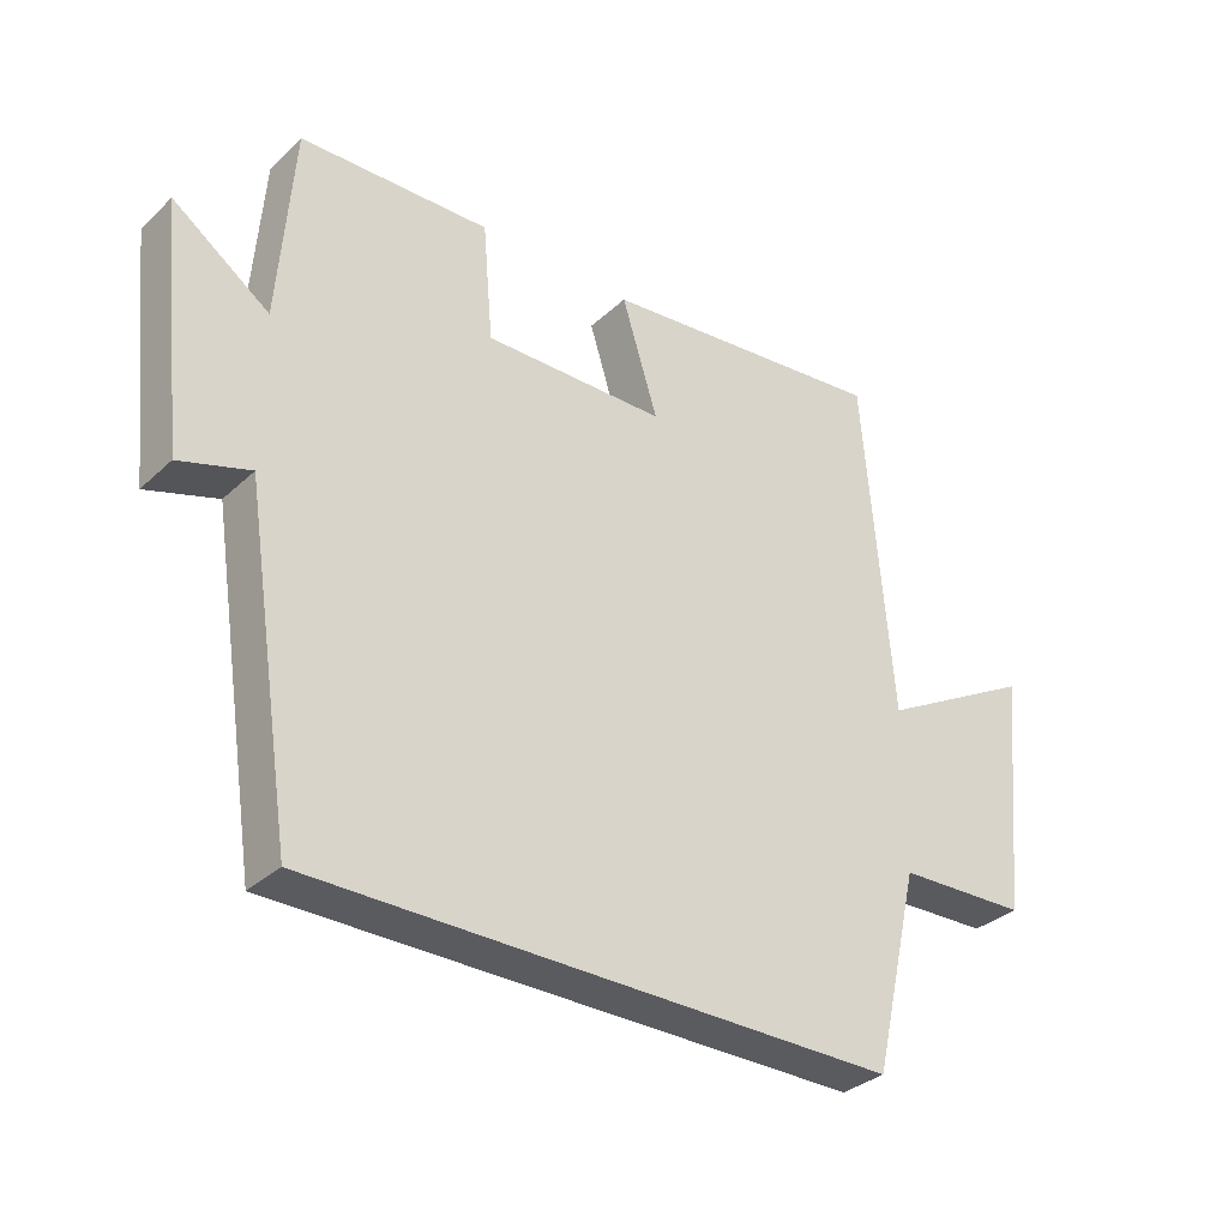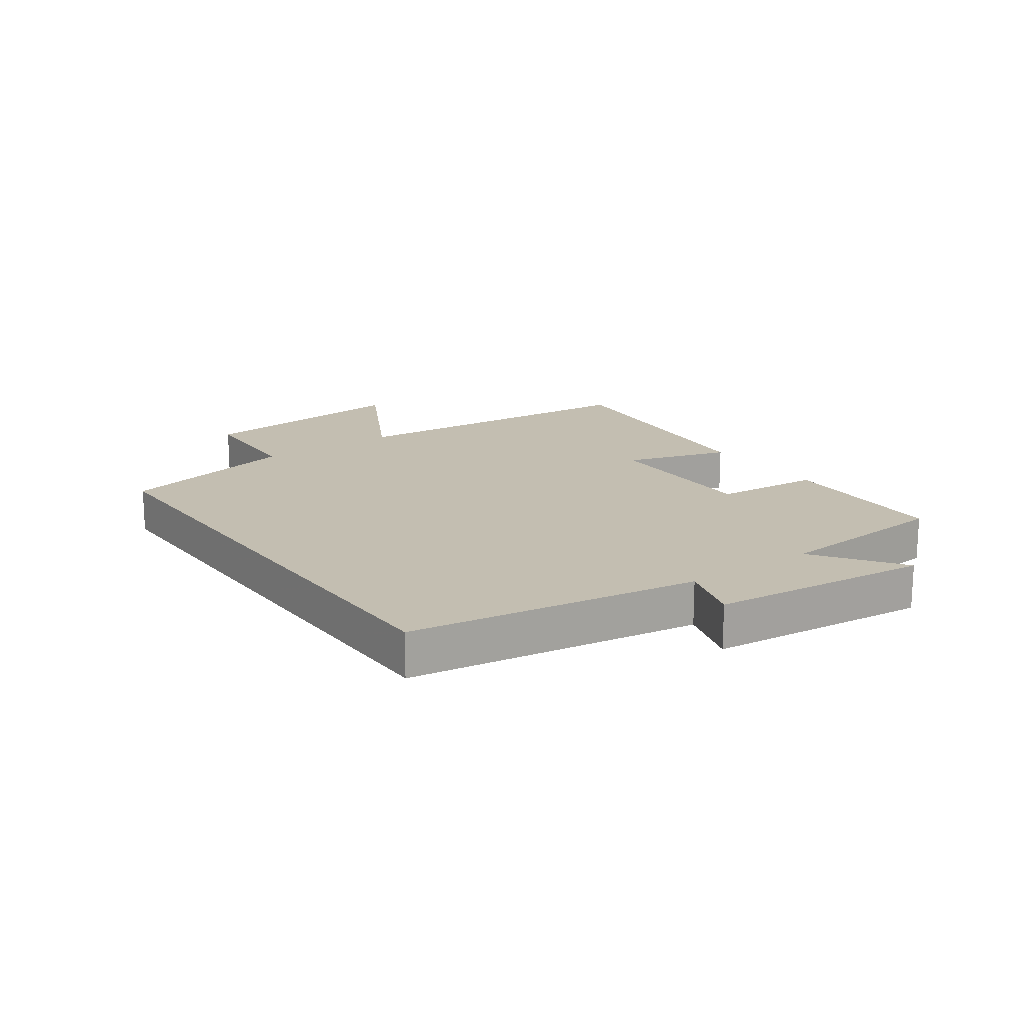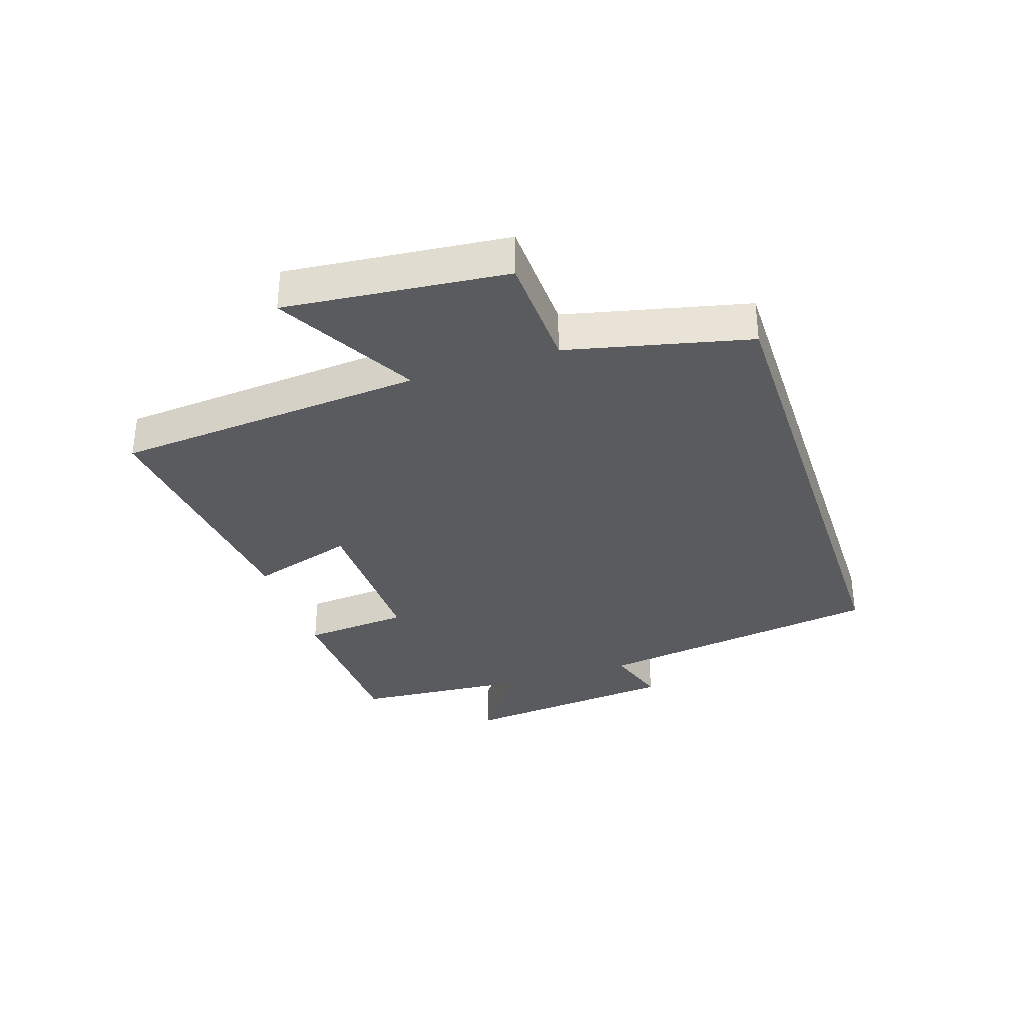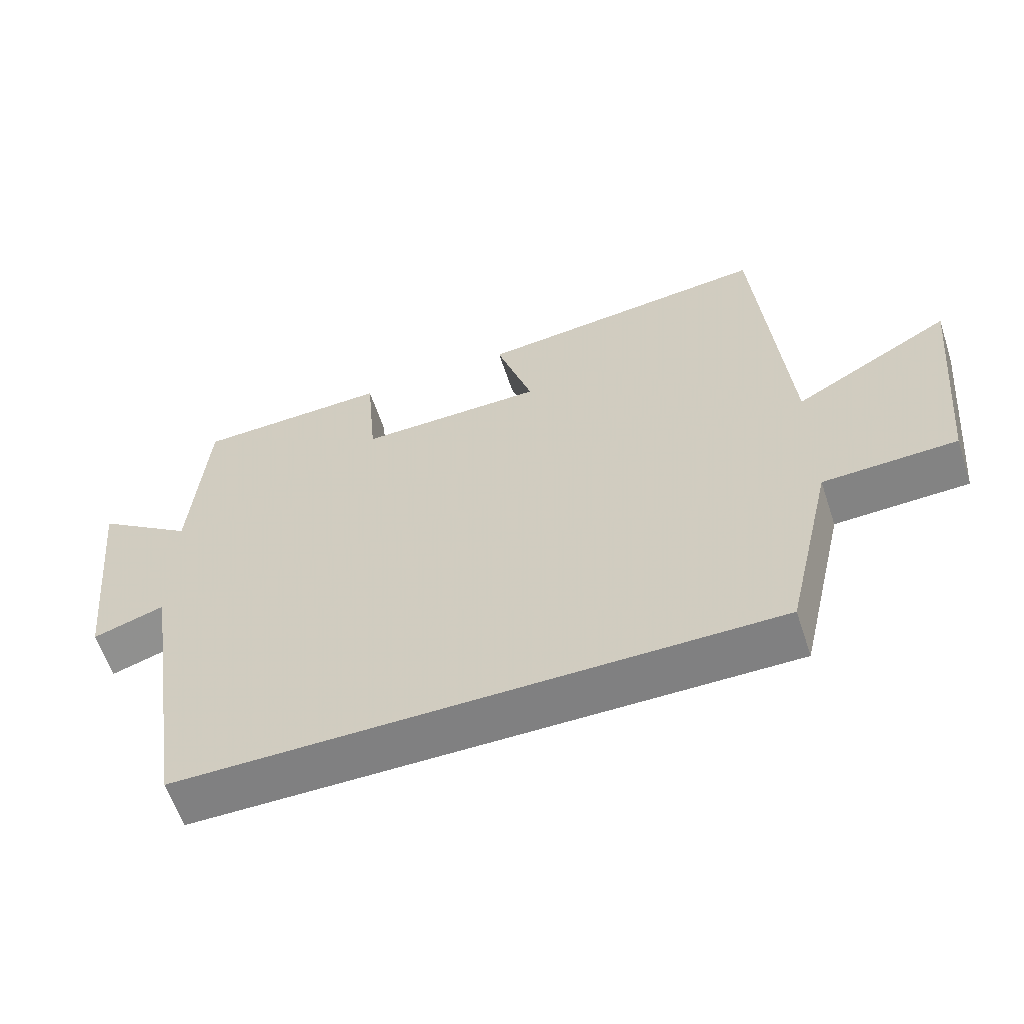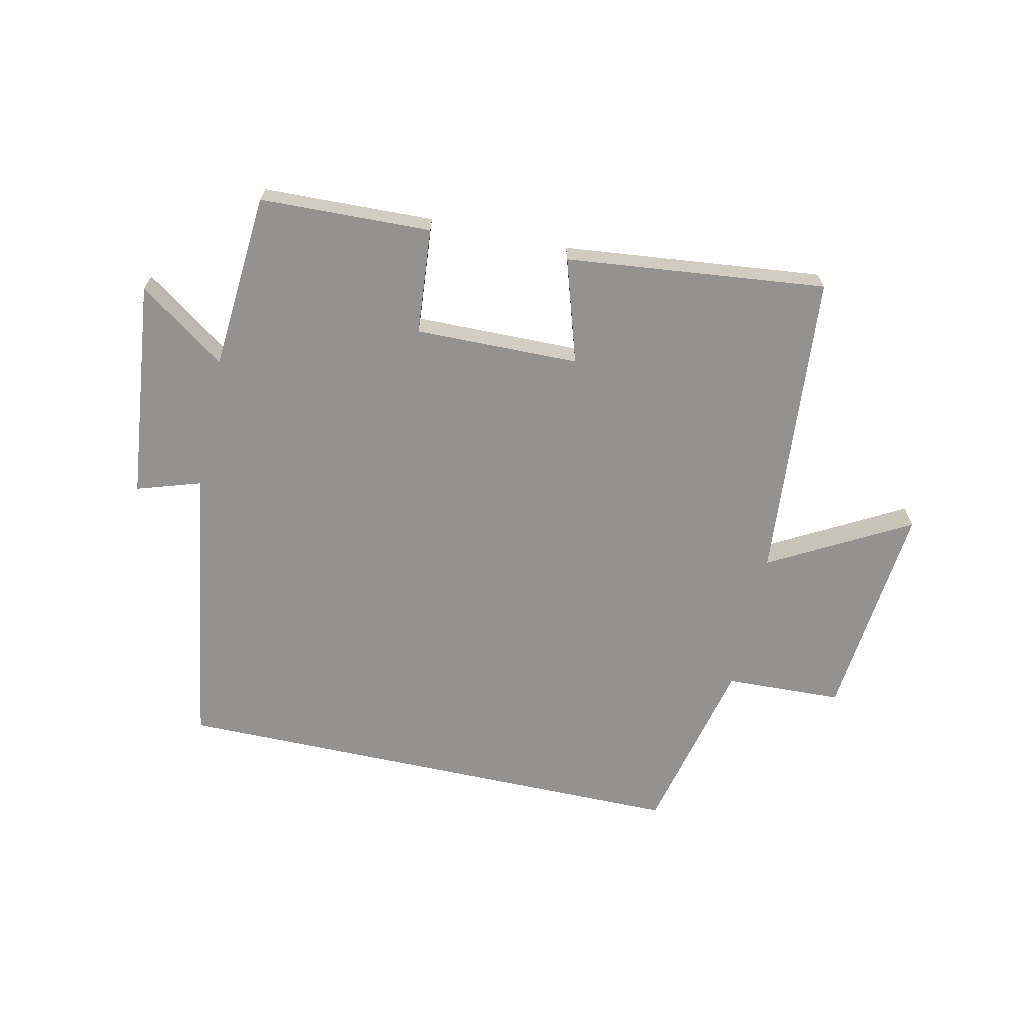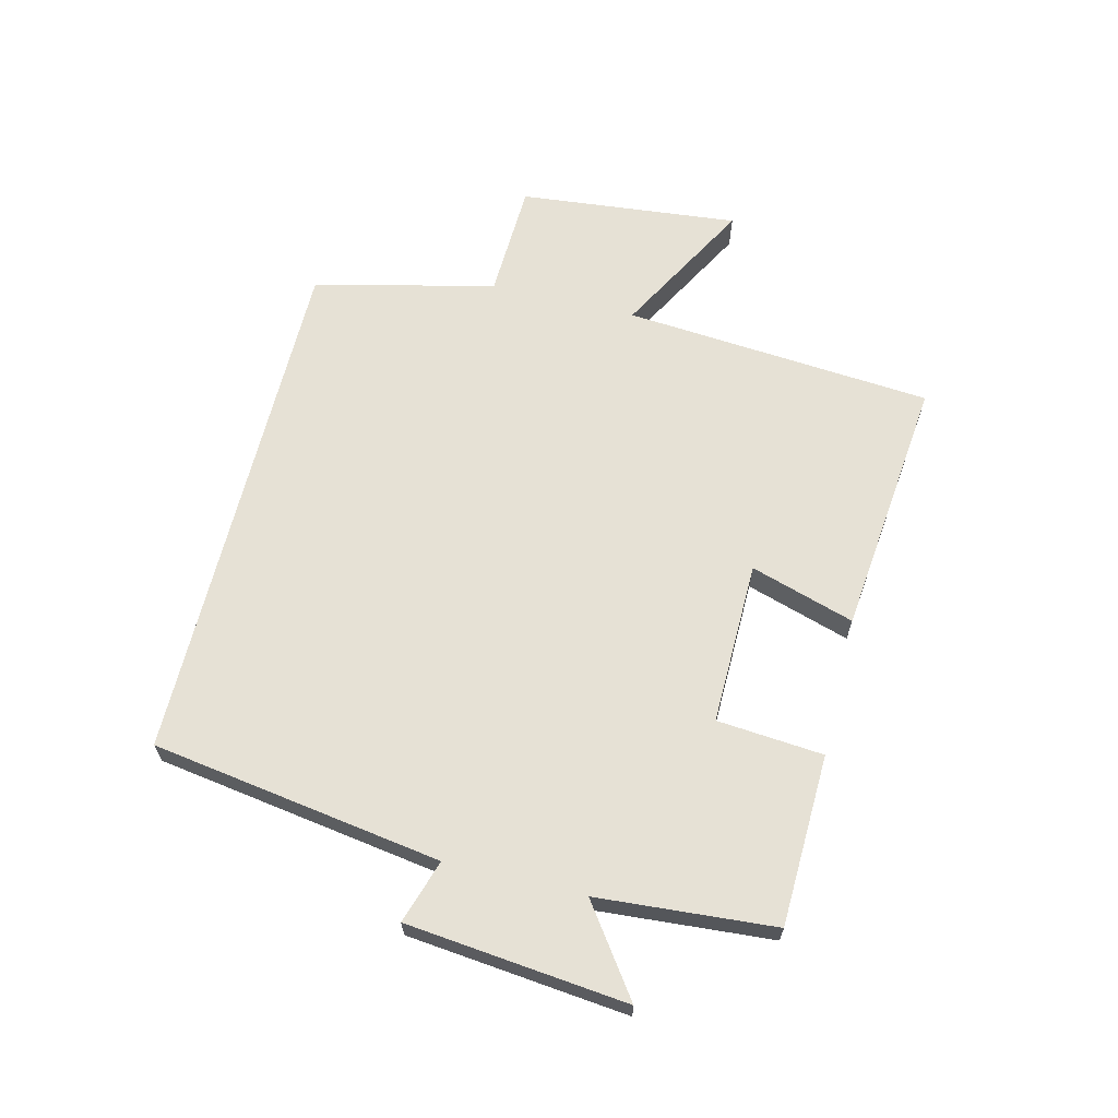
<metadata>
{"format":"obj","ext":"obj","renderer":"f3d","projection":"perspective","resolution":1024,"background":"white","views":[{"elev":-33.1,"azim":-38.7,"up":"+Z"},{"elev":17.2,"azim":-125.6,"up":"+Y"},{"elev":-33.2,"azim":108.3,"up":"+Y"},{"elev":-60.2,"azim":18.3,"up":"+Z"},{"elev":-66.5,"azim":-12.3,"up":"+Y"},{"elev":64.5,"azim":-76.2,"up":"+Y"}]}
</metadata>
<code>
v 0.458 0.07 0.545
v 0.5 0.07 0.038
v 0.728 0.07 0.163
v 0.692 0.07 -0.197
v 0.5 0.07 -0.204
v 0.431 0.07 -0.5
v -0.427 0.07 -0.5
v -0.5 0.07 -0.025
v -0.604 0.07 -0.058
v -0.642 0.07 0.302
v -0.5 0.07 0.201
v -0.478 0.07 0.491
v -0.198 0.07 0.5
v -0.183 0.07 0.326
v 0.085 0.07 0.33
v 0.032 0.07 0.5
v 0.458 0 0.545
v 0.5 0 0.038
v 0.728 0 0.163
v 0.692 0 -0.197
v 0.5 0 -0.204
v 0.431 0 -0.5
v -0.427 0 -0.5
v -0.5 0 -0.025
v -0.604 0 -0.058
v -0.642 0 0.302
v -0.5 0 0.201
v -0.478 0 0.491
v -0.198 0 0.5
v -0.183 0 0.326
v 0.085 0 0.33
v 0.032 0 0.5
f 15 16 1 2
f 14 15 2
f 11 12 13 14
f 11 14 2
f 8 9 10 11
f 8 11 2
f 5 6 7 8
f 5 8 2
f 2 3 4 5
f 18 17 32 31
f 18 31 30
f 30 29 28 27
f 18 30 27
f 27 26 25 24
f 18 27 24
f 24 23 22 21
f 18 24 21
f 21 20 19 18
f 1 17 18 2
f 2 18 19 3
f 3 19 20 4
f 4 20 21 5
f 5 21 22 6
f 6 22 23 7
f 7 23 24 8
f 8 24 25 9
f 9 25 26 10
f 10 26 27 11
f 11 27 28 12
f 12 28 29 13
f 13 29 30 14
f 14 30 31 15
f 15 31 32 16
f 16 32 17 1

</code>
